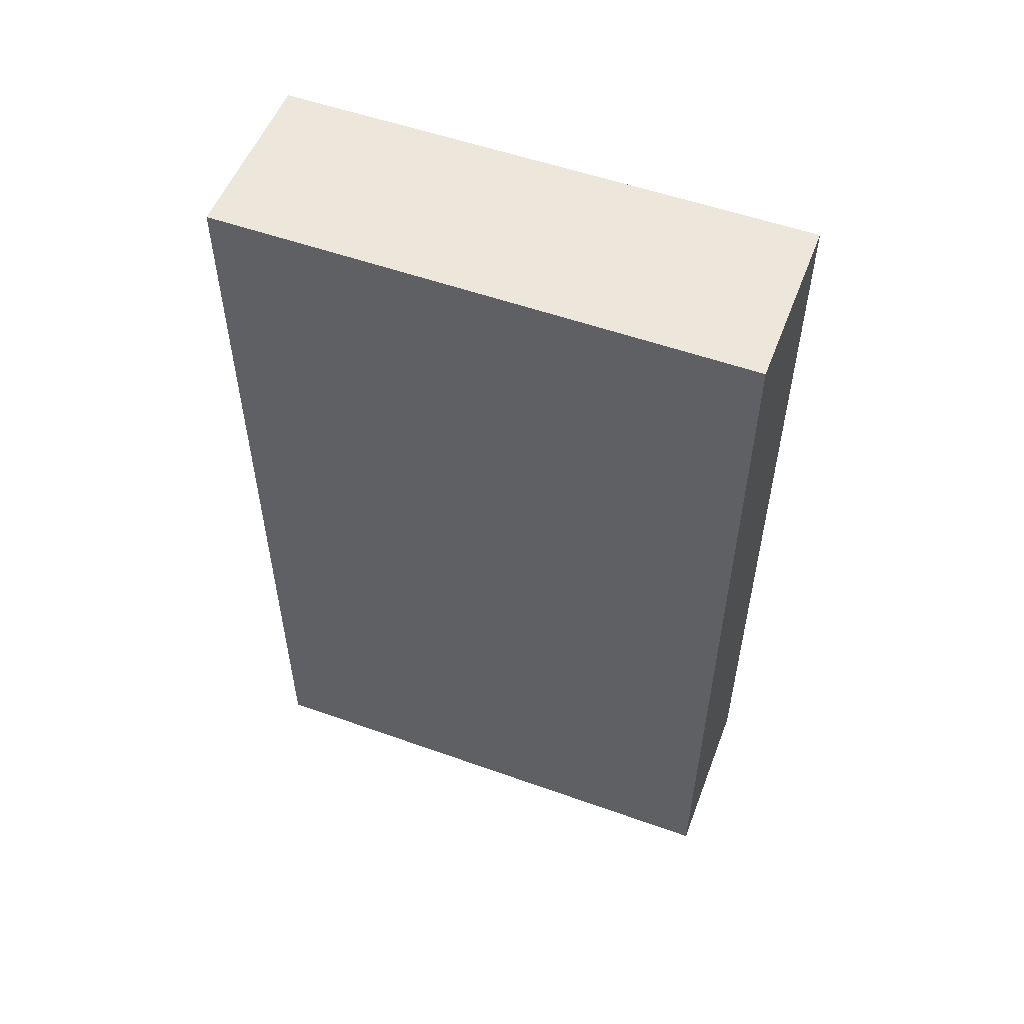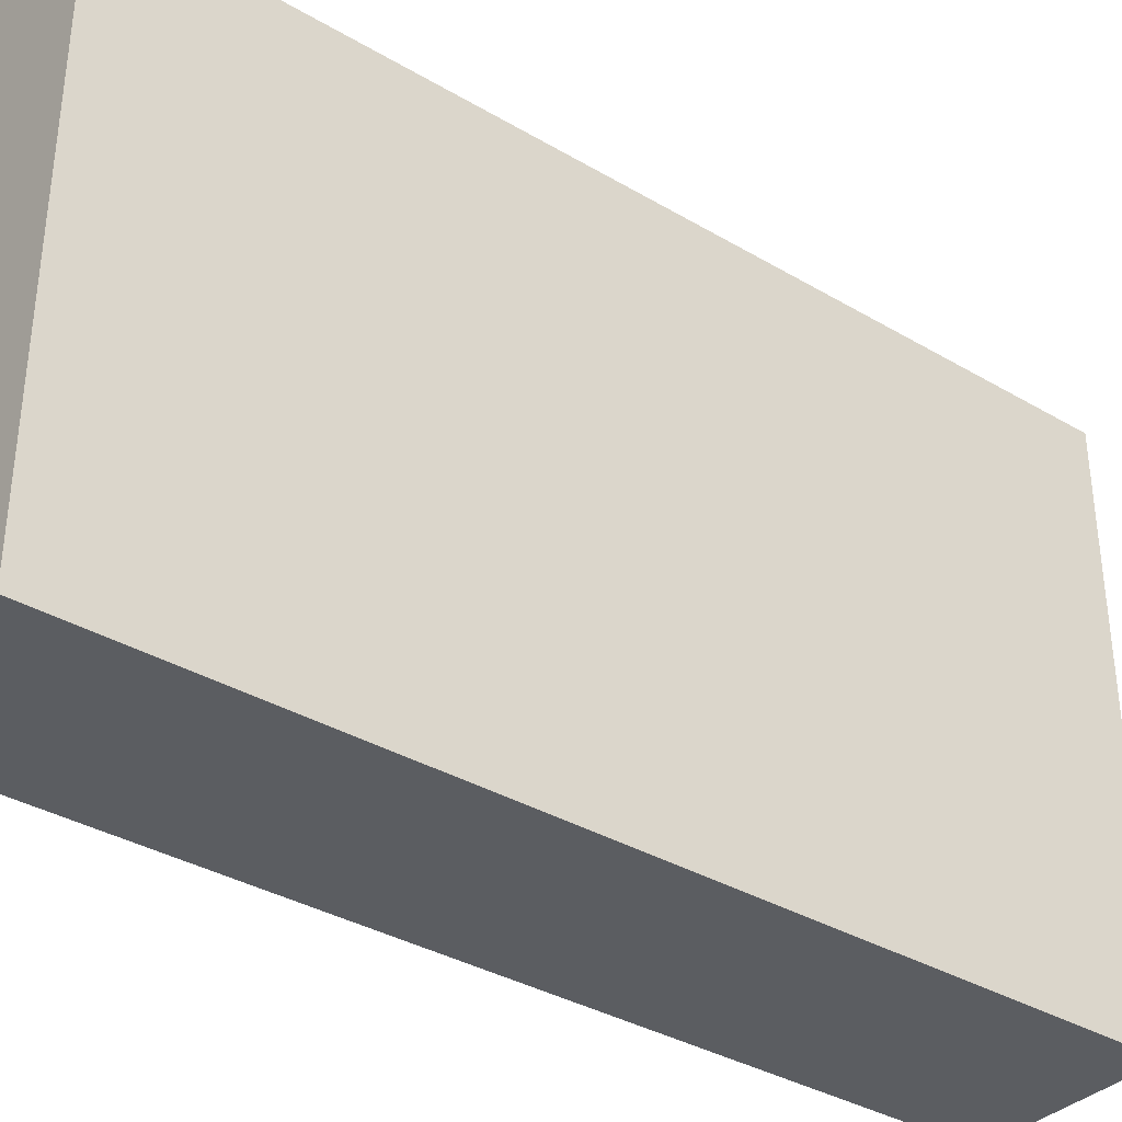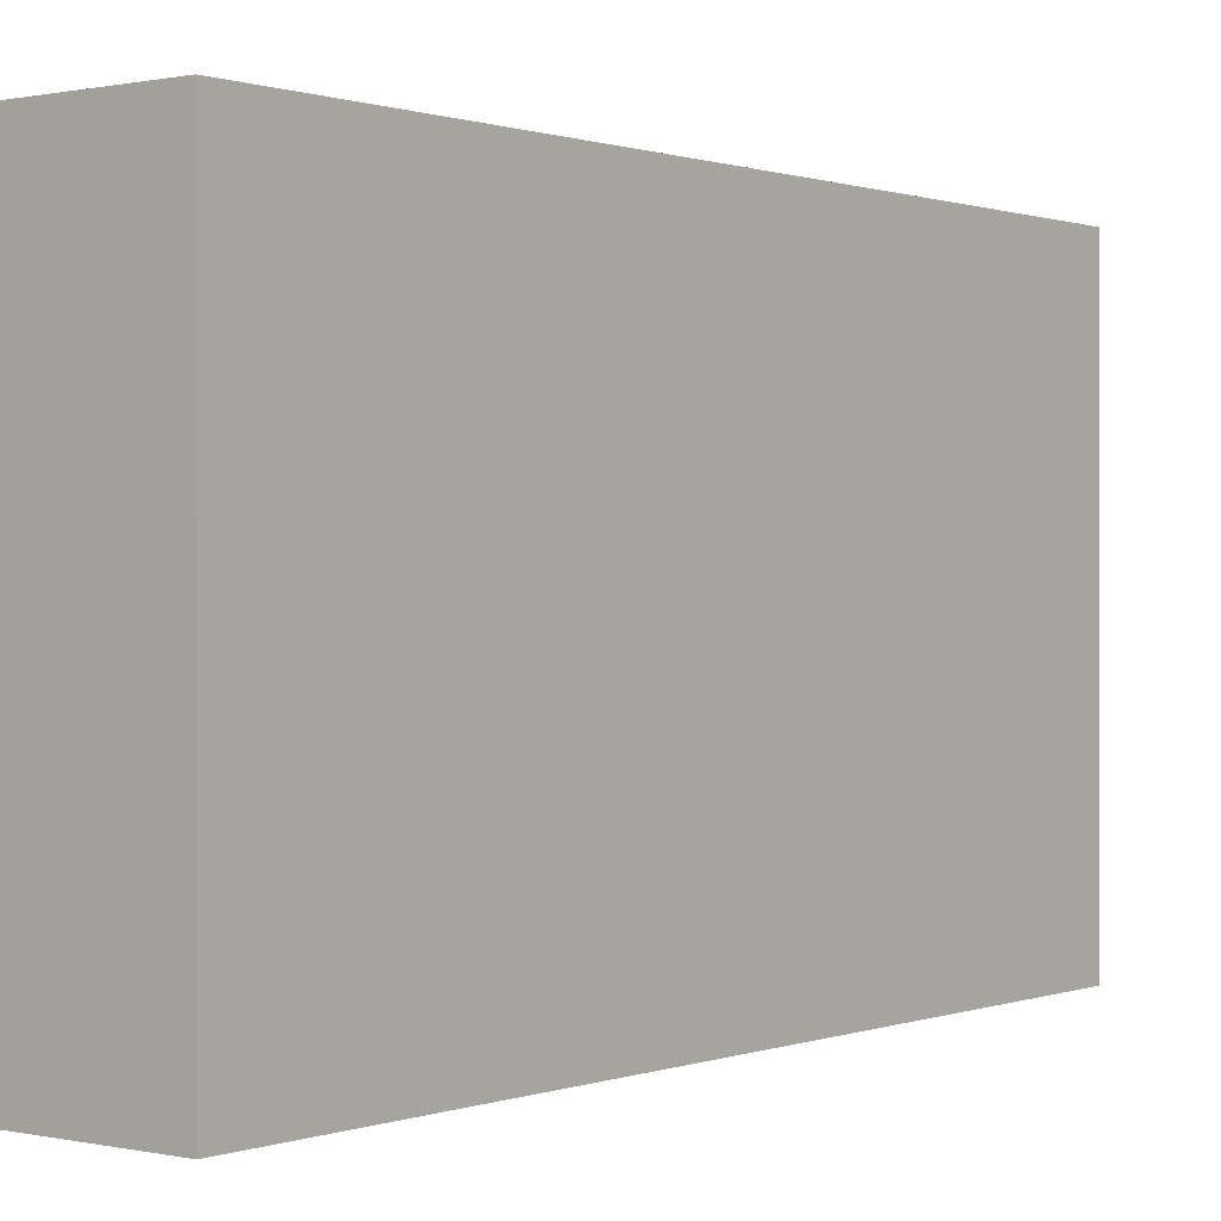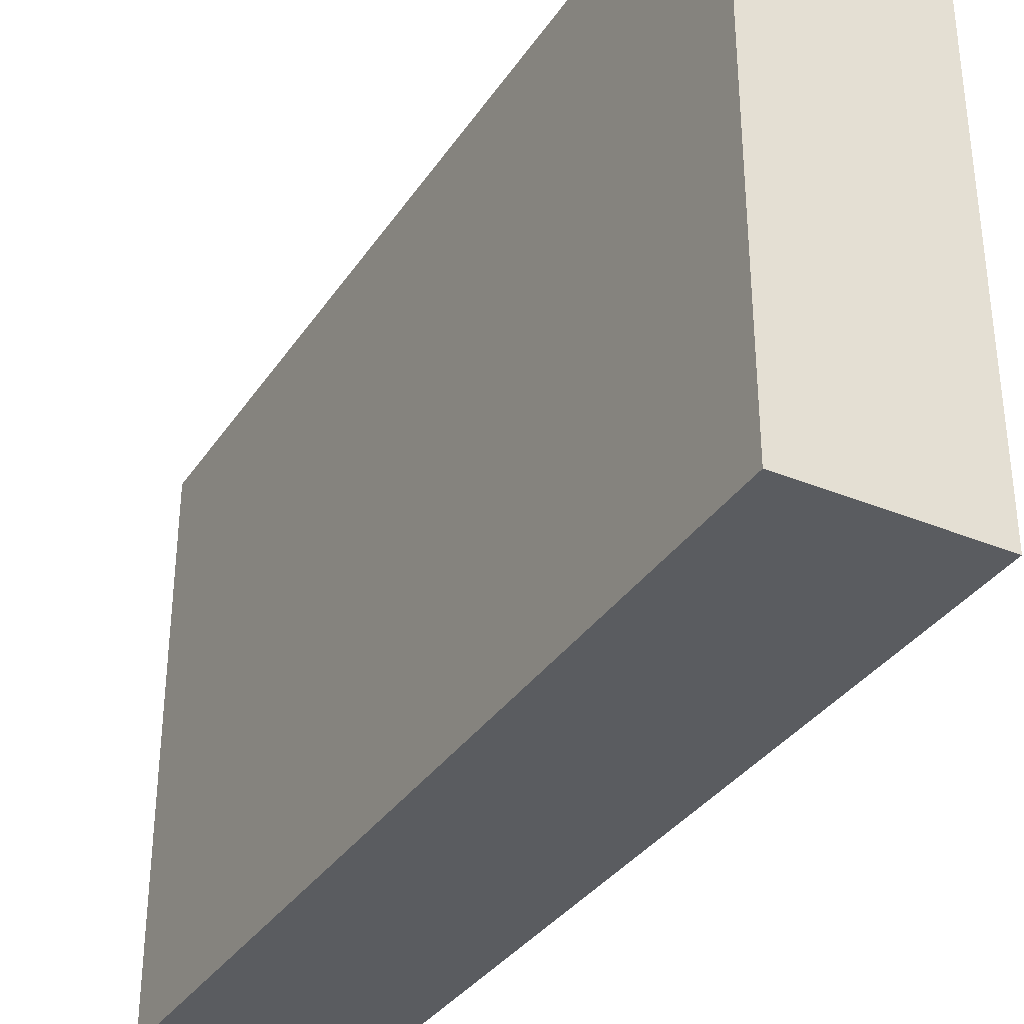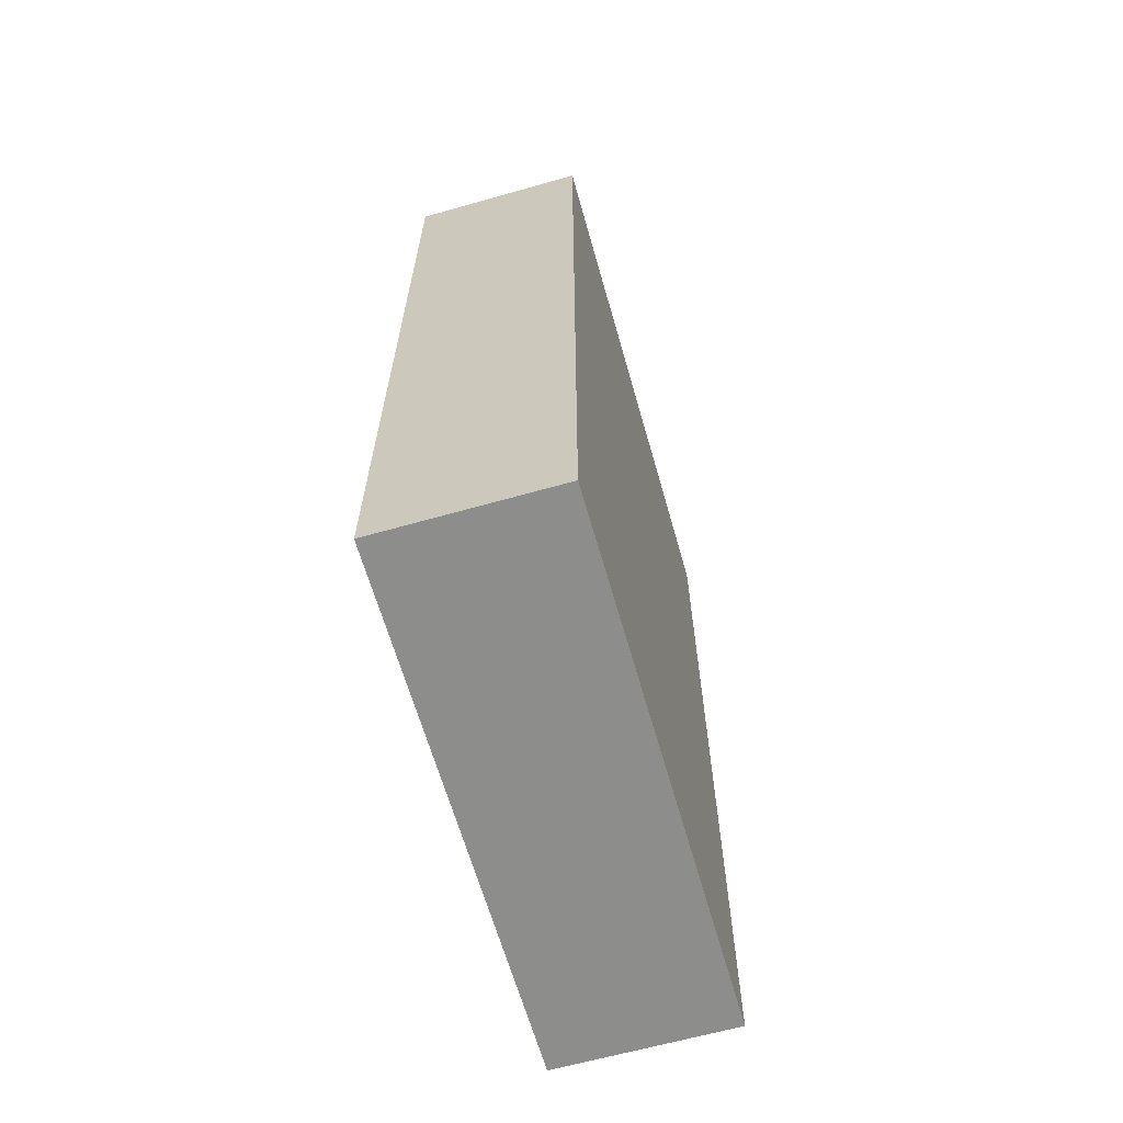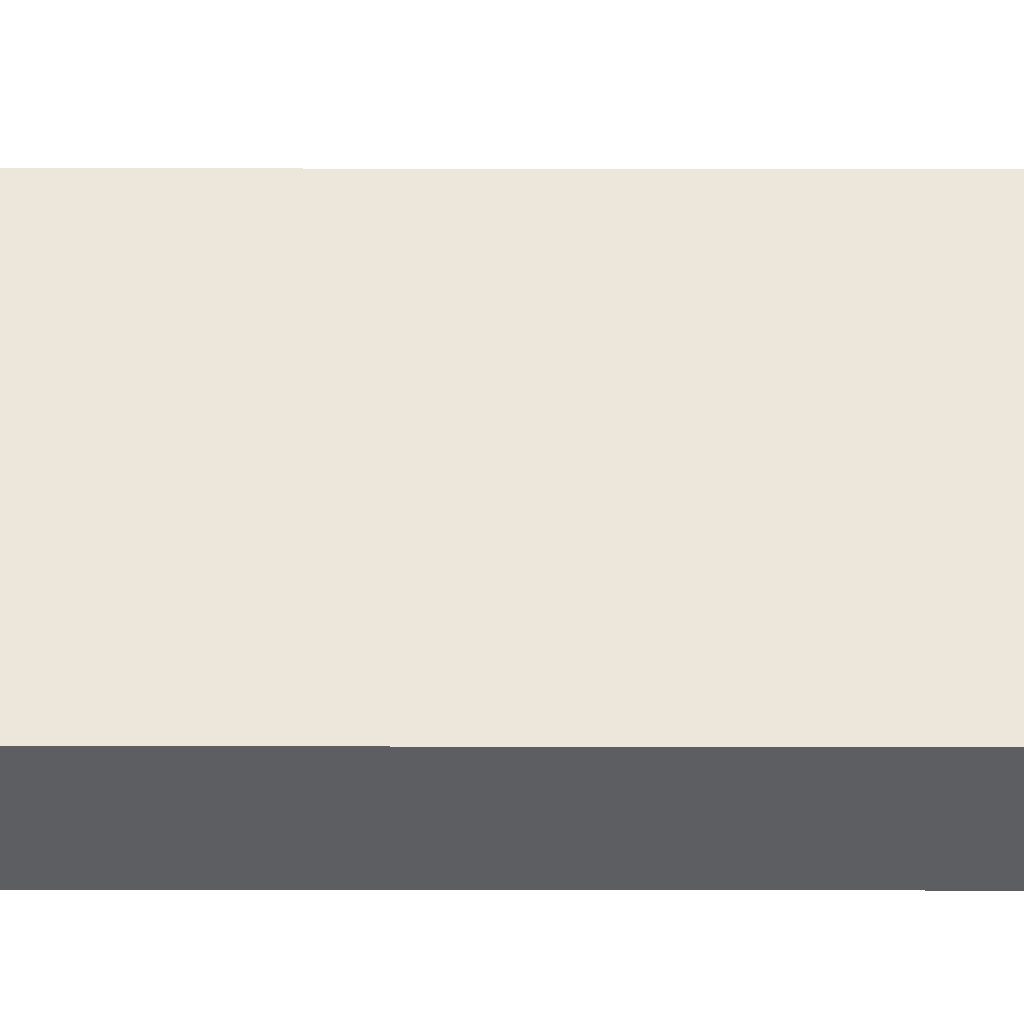
<metadata>
{"format":"obj","ext":"obj","renderer":"f3d","projection":"perspective","resolution":1024,"background":"white","views":[{"elev":53.9,"azim":-69.2,"up":"+Y"},{"elev":-35.6,"azim":-127.9,"up":"+Z"},{"elev":0.5,"azim":-142.0,"up":"+Z"},{"elev":-34.4,"azim":151.0,"up":"+Z"},{"elev":-64.4,"azim":-164.1,"up":"+Y"},{"elev":-38.9,"azim":-90.1,"up":"+Z"}]}
</metadata>
<code>
o
v -0.2 0.6 5.8
v -0.2 0.6 5.5
v -0.2 1.1 5.8
v -0.2 1.1 5.5
v -0.1 0.6 5.8
v -0.1 0.6 5.5
v -0.1 1.1 5.8
v -0.1 1.1 5.5
v -0.2 0.6 5.8
v -0.2 1.1 5.8
v -0.1 0.6 5.8
v -0.1 1.1 5.8
v -0.2 0.6 5.5
v -0.2 1.1 5.5
v -0.1 0.6 5.5
v -0.1 1.1 5.5
v -0.2 0.6 5.8
v -0.1 0.6 5.8
v -0.2 0.6 5.5
v -0.1 0.6 5.5
v -0.2 1.1 5.8
v -0.1 1.1 5.8
v -0.2 1.1 5.5
v -0.1 1.1 5.5
f 3 2 1
f 4 2 3
f 5 6 7
f 7 6 8
f 11 10 9
f 12 10 11
f 13 14 15
f 15 14 16
f 19 18 17
f 20 18 19
f 21 22 23
f 23 22 24

</code>
